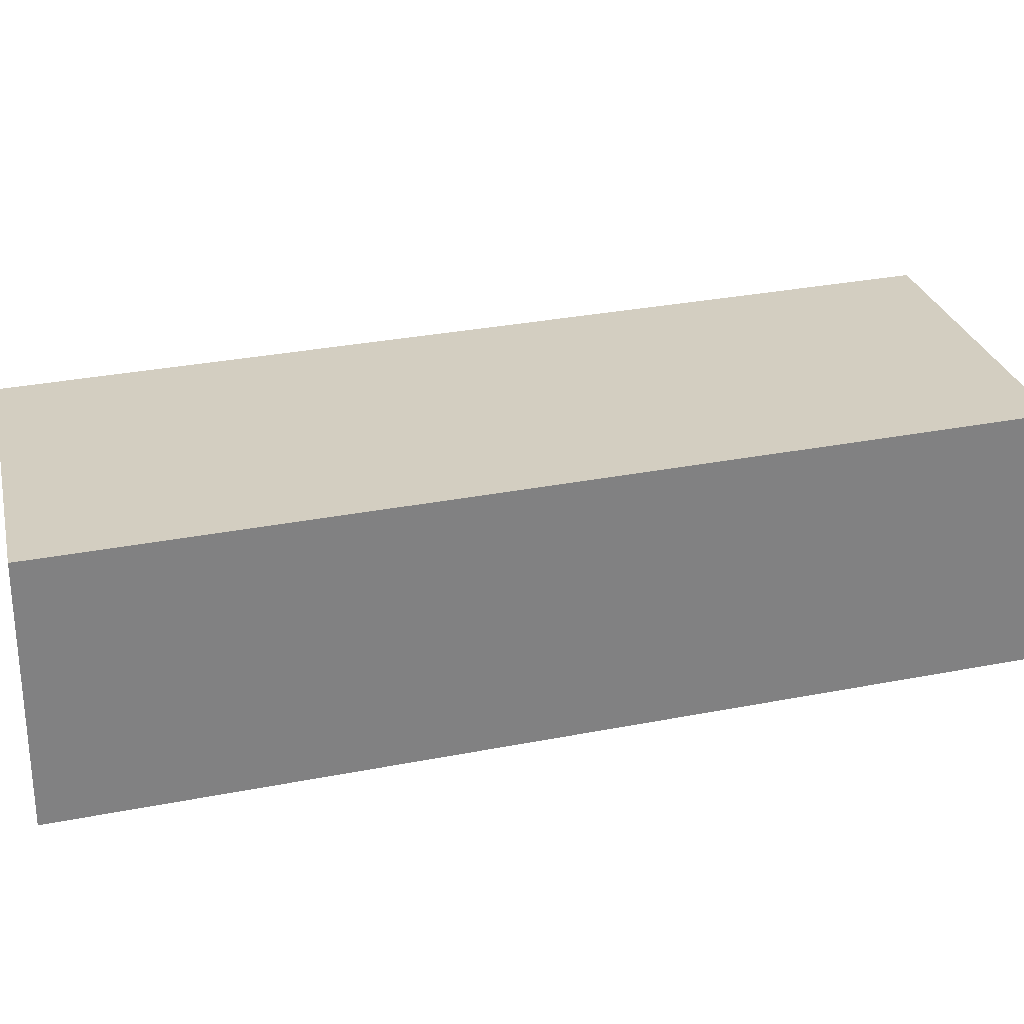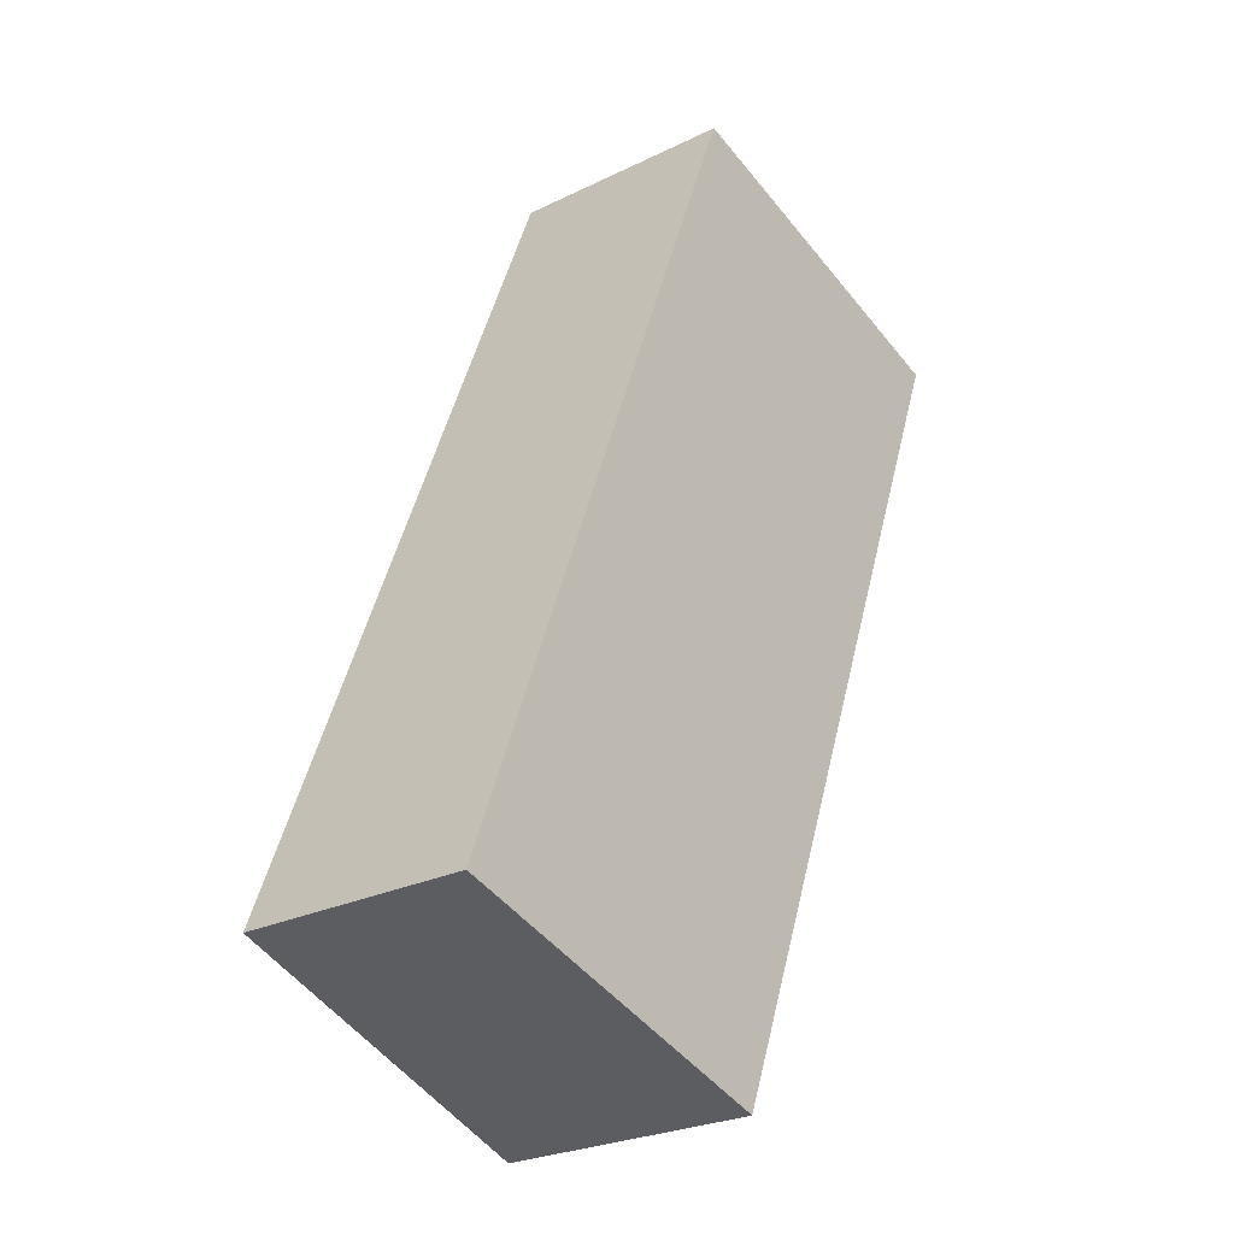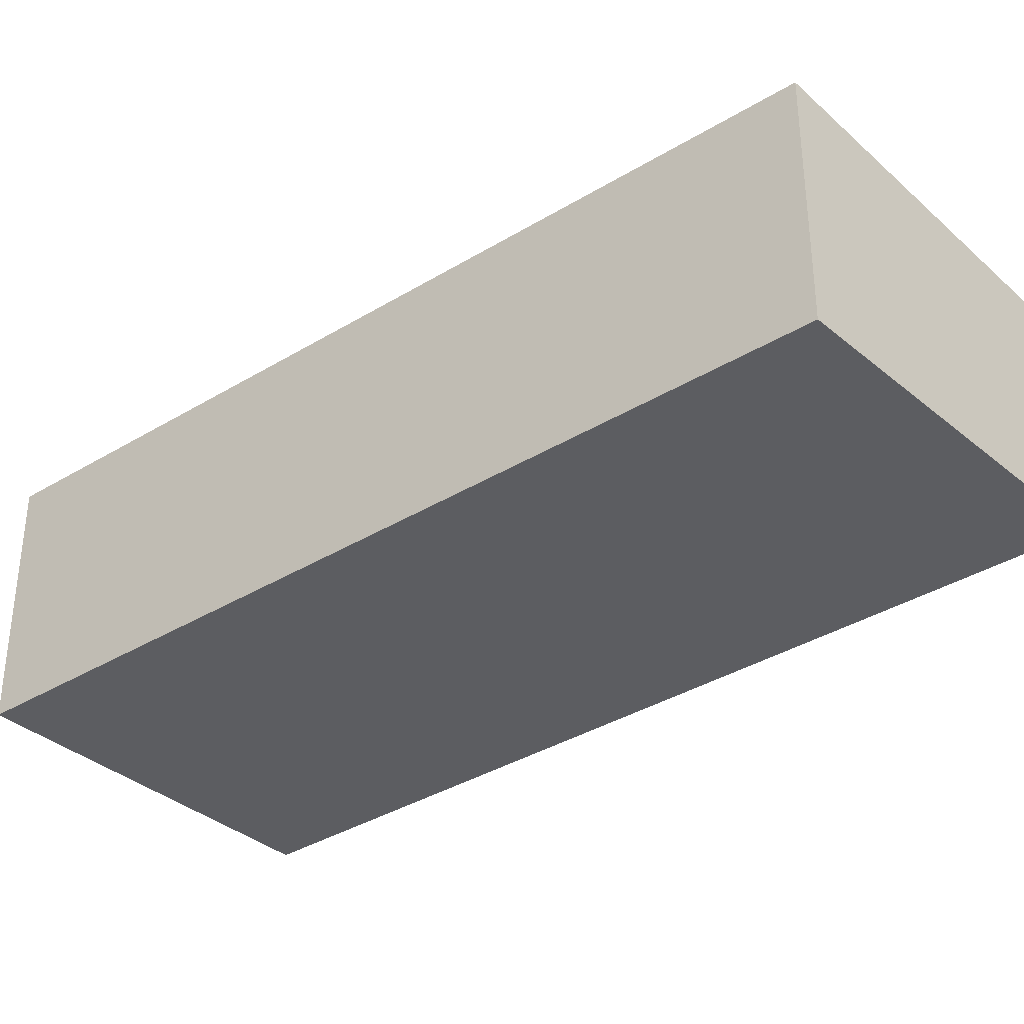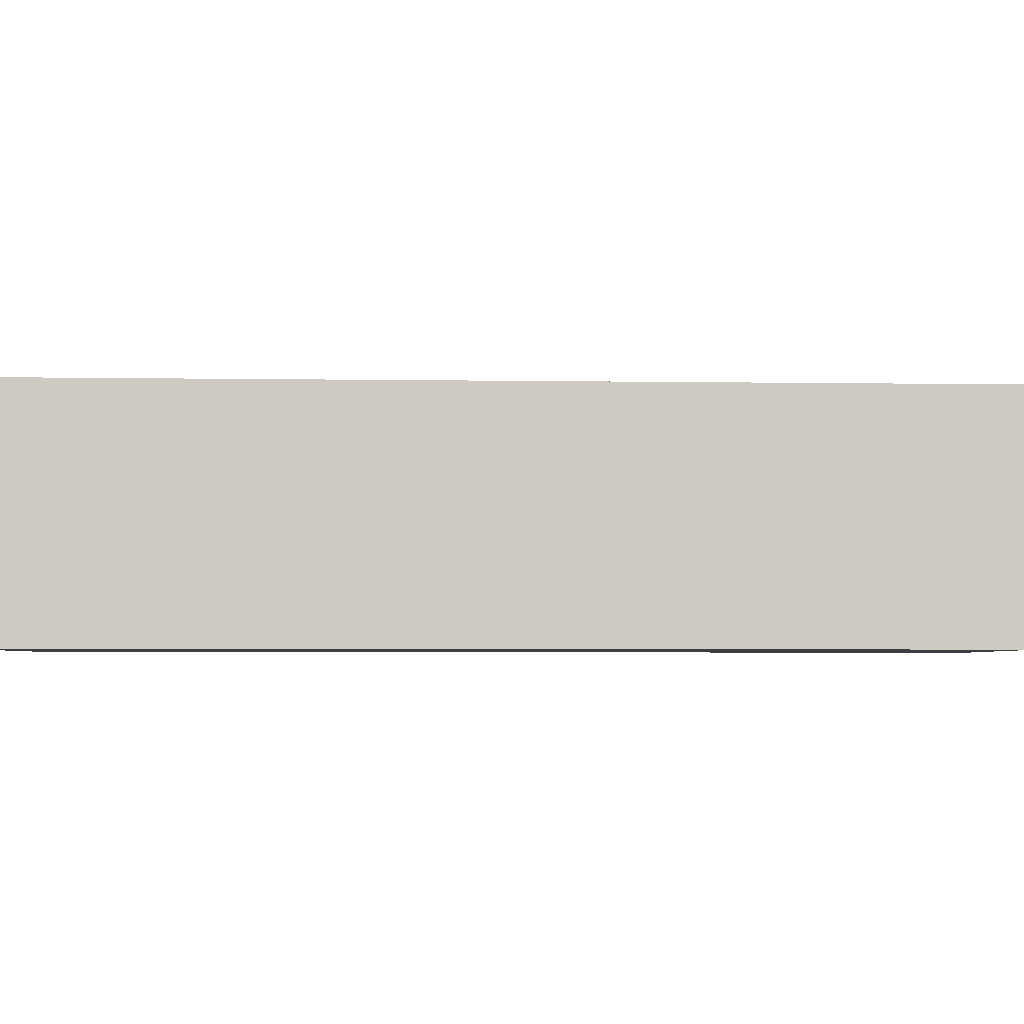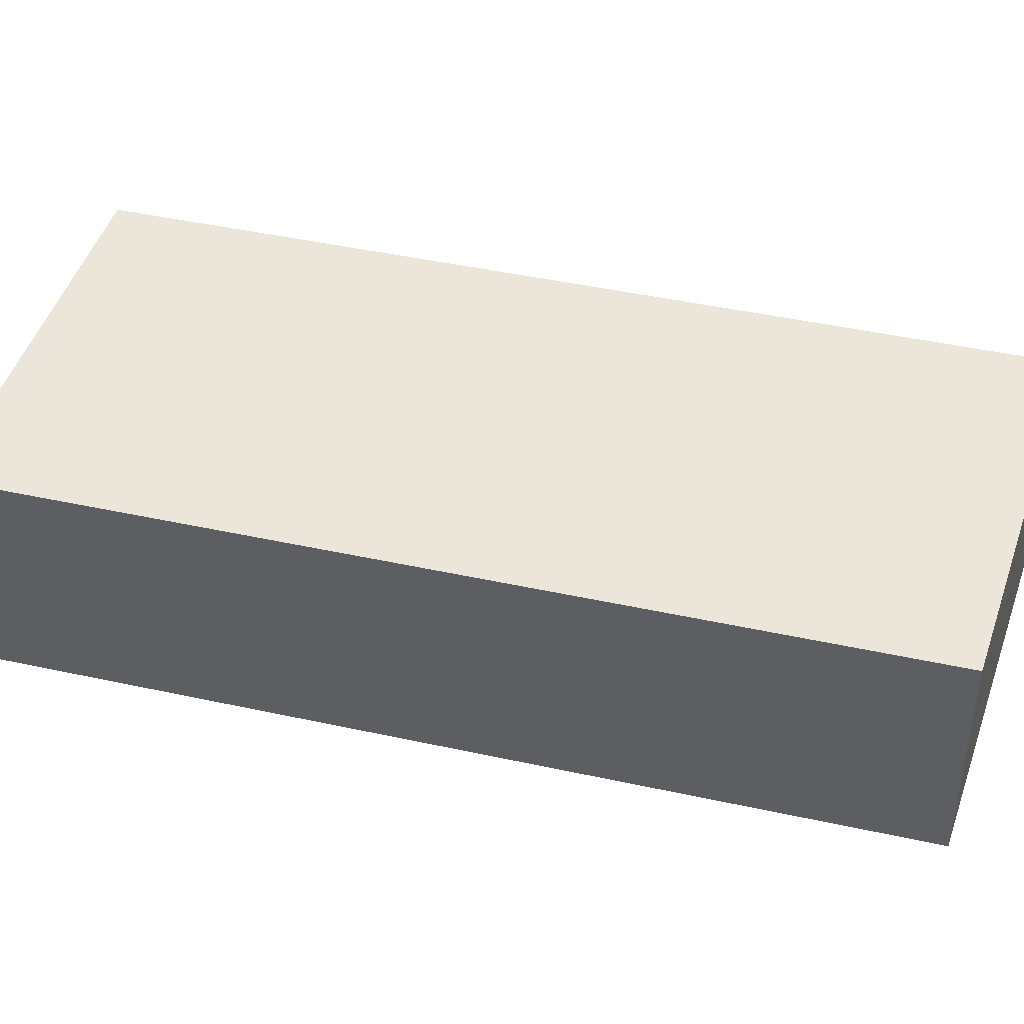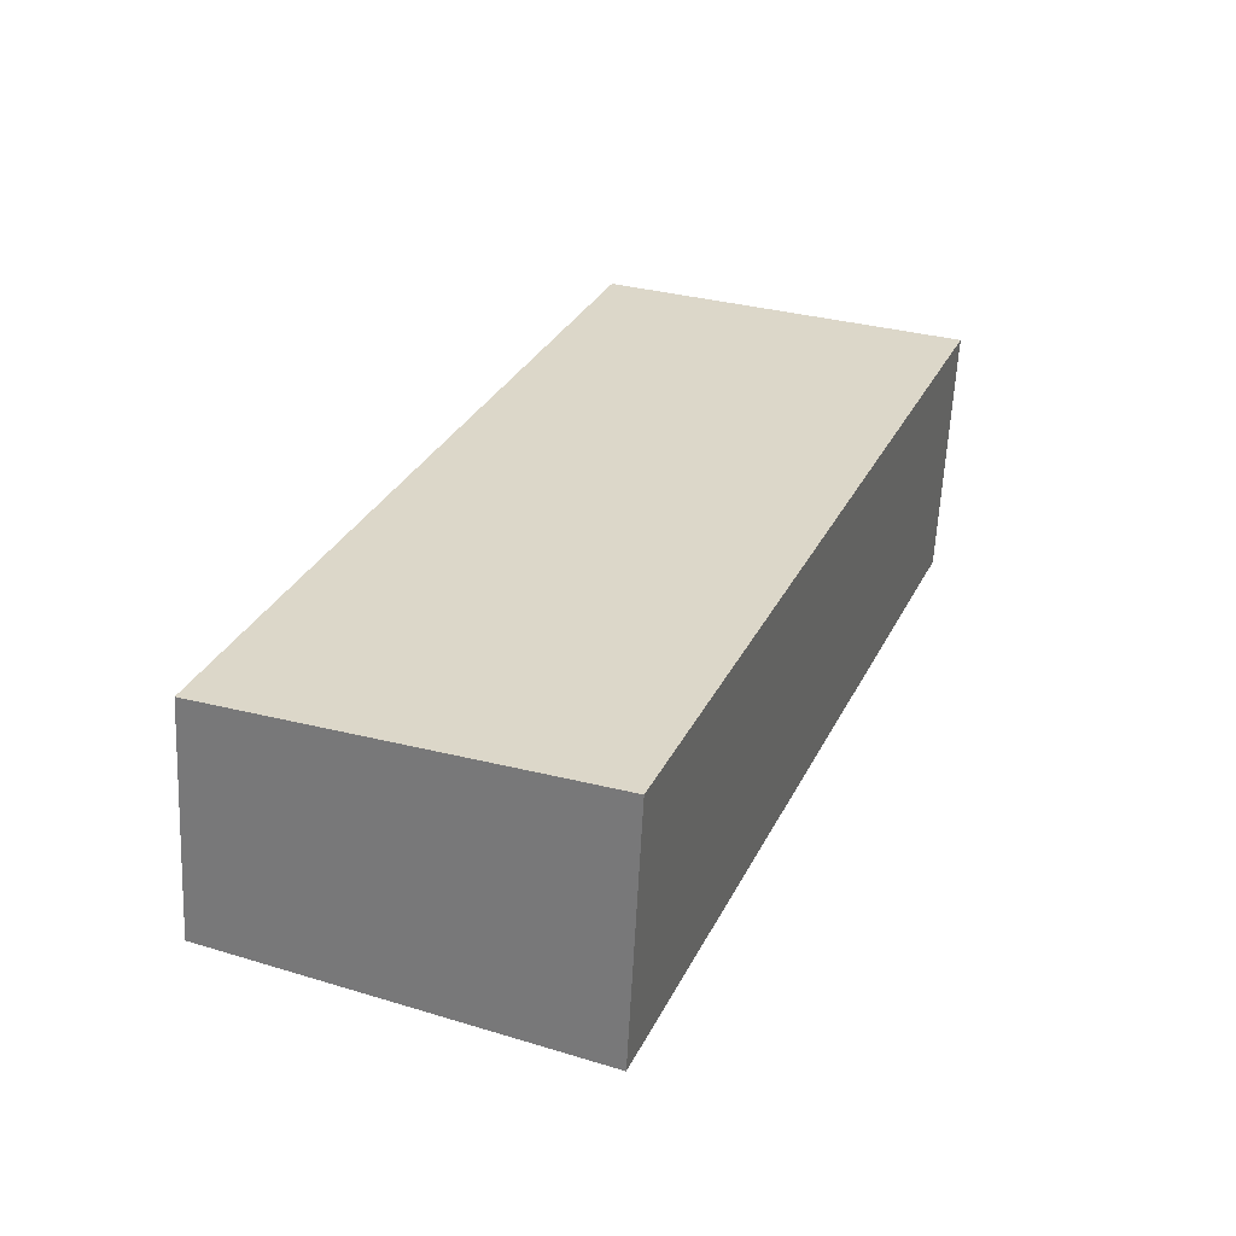
<metadata>
{"format":"obj","ext":"obj","renderer":"f3d","projection":"perspective","resolution":1024,"background":"white","views":[{"elev":29.4,"azim":94.7,"up":"+Y"},{"elev":-25.9,"azim":-52.0,"up":"+Z"},{"elev":-36.5,"azim":149.5,"up":"+Y"},{"elev":-3.6,"azim":-72.4,"up":"+Y"},{"elev":44.3,"azim":-54.5,"up":"+Y"},{"elev":-60.2,"azim":-2.8,"up":"+Z"}]}
</metadata>
<code>
v  4.388 3.052 11.36
v  4.725 3.422 -1.426
v  6.519e-05 3.052 -9.66e-05
v  9.113 3.422 9.939
v  4.725 8.729e-17 -1.426
v  9.113 -6.086e-16 9.939
v  4.388 -6.959e-16 11.36
v  0 0 0
g defaultobject
f 1 2 3
f 2 1 4
f 5 4 6
f 4 5 2
f 6 1 7
f 1 6 4
f 1 8 7
f 8 1 3
f 3 5 8
f 5 3 2
f 7 5 6
f 5 7 8

</code>
